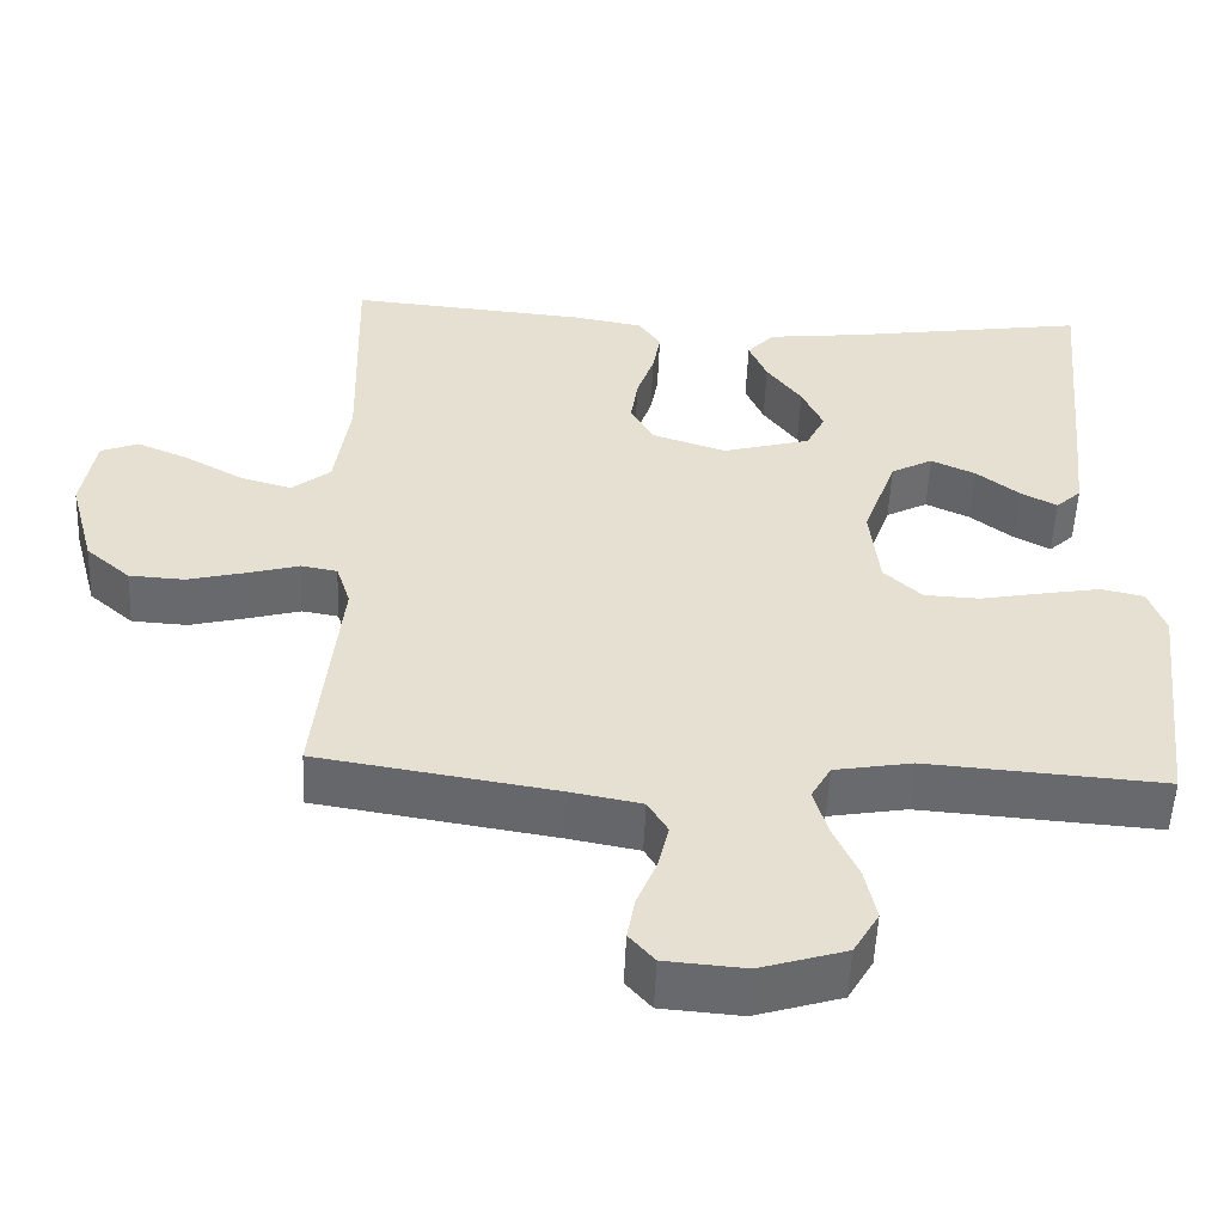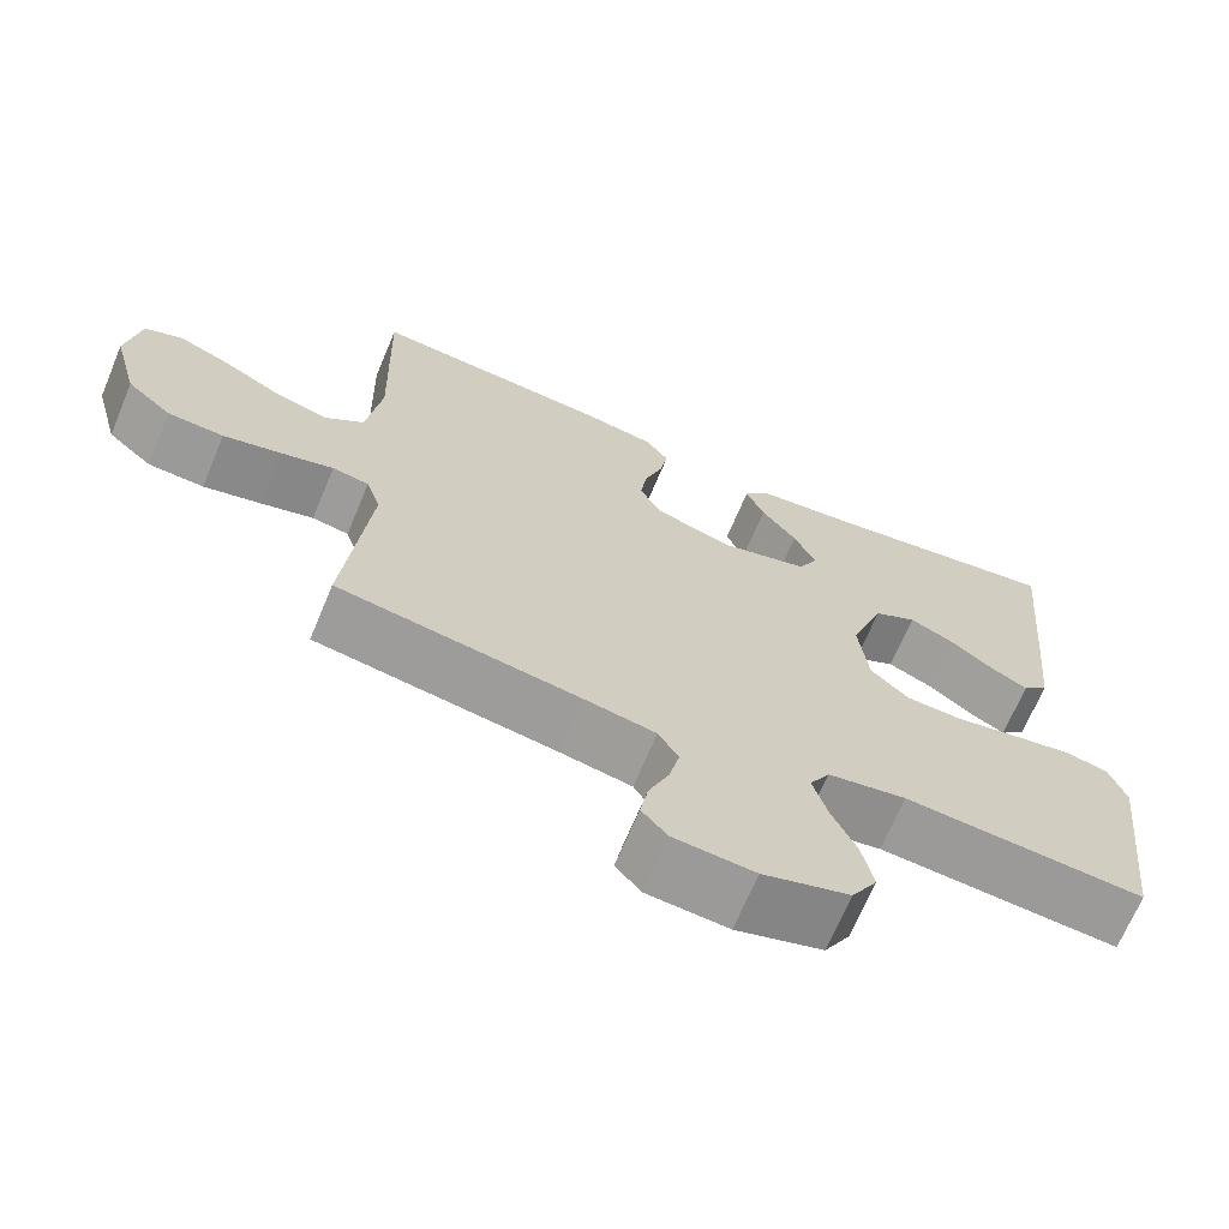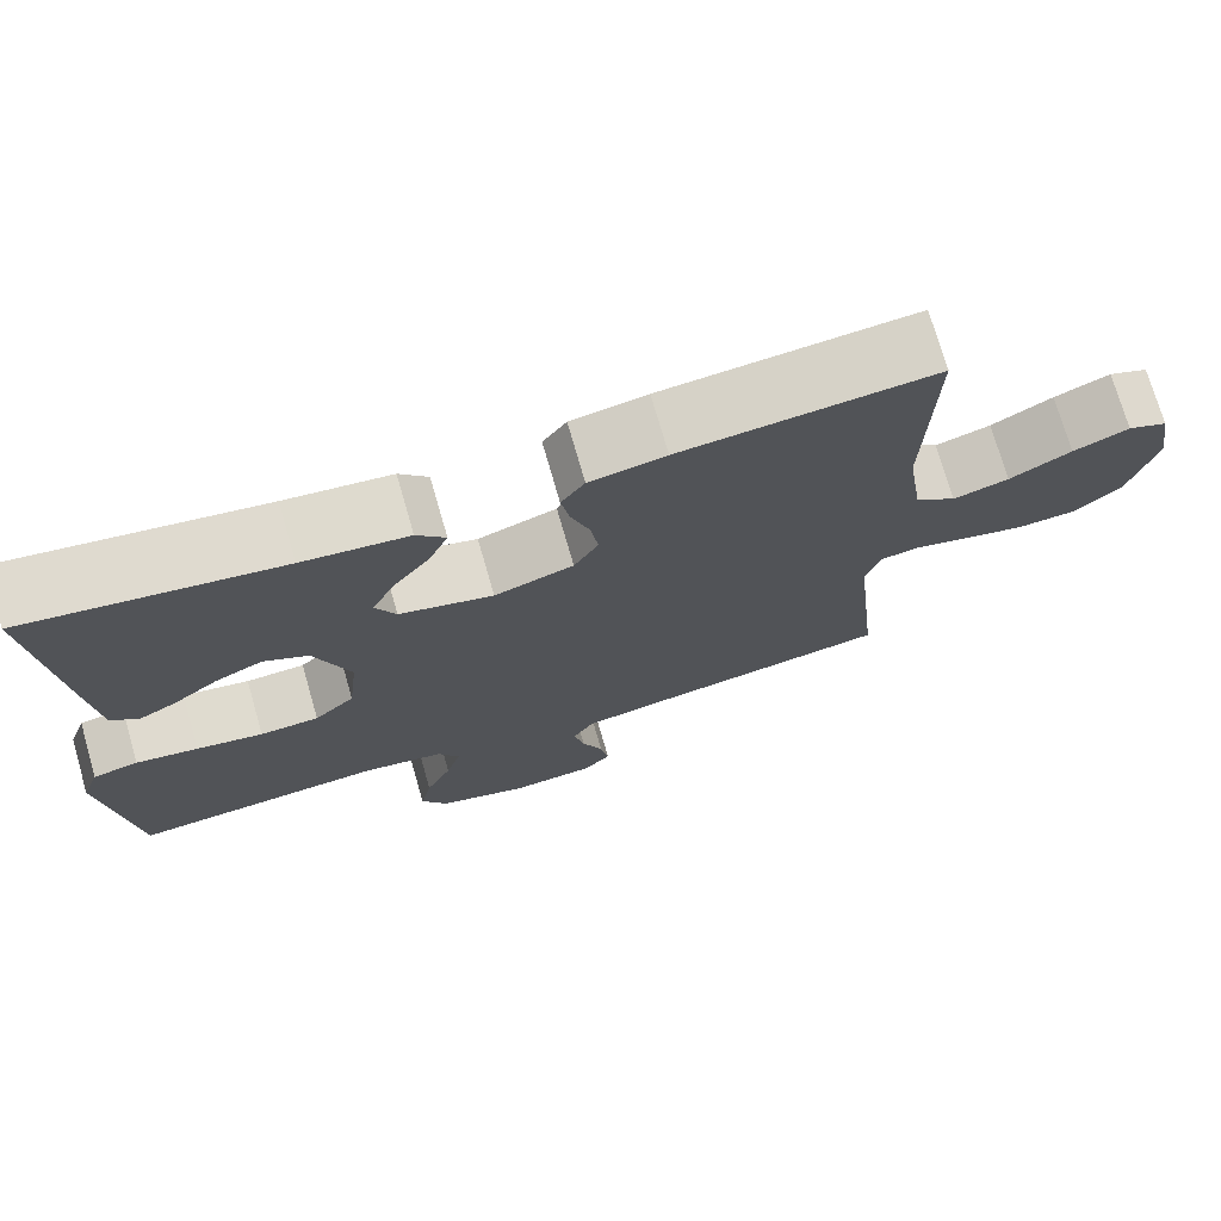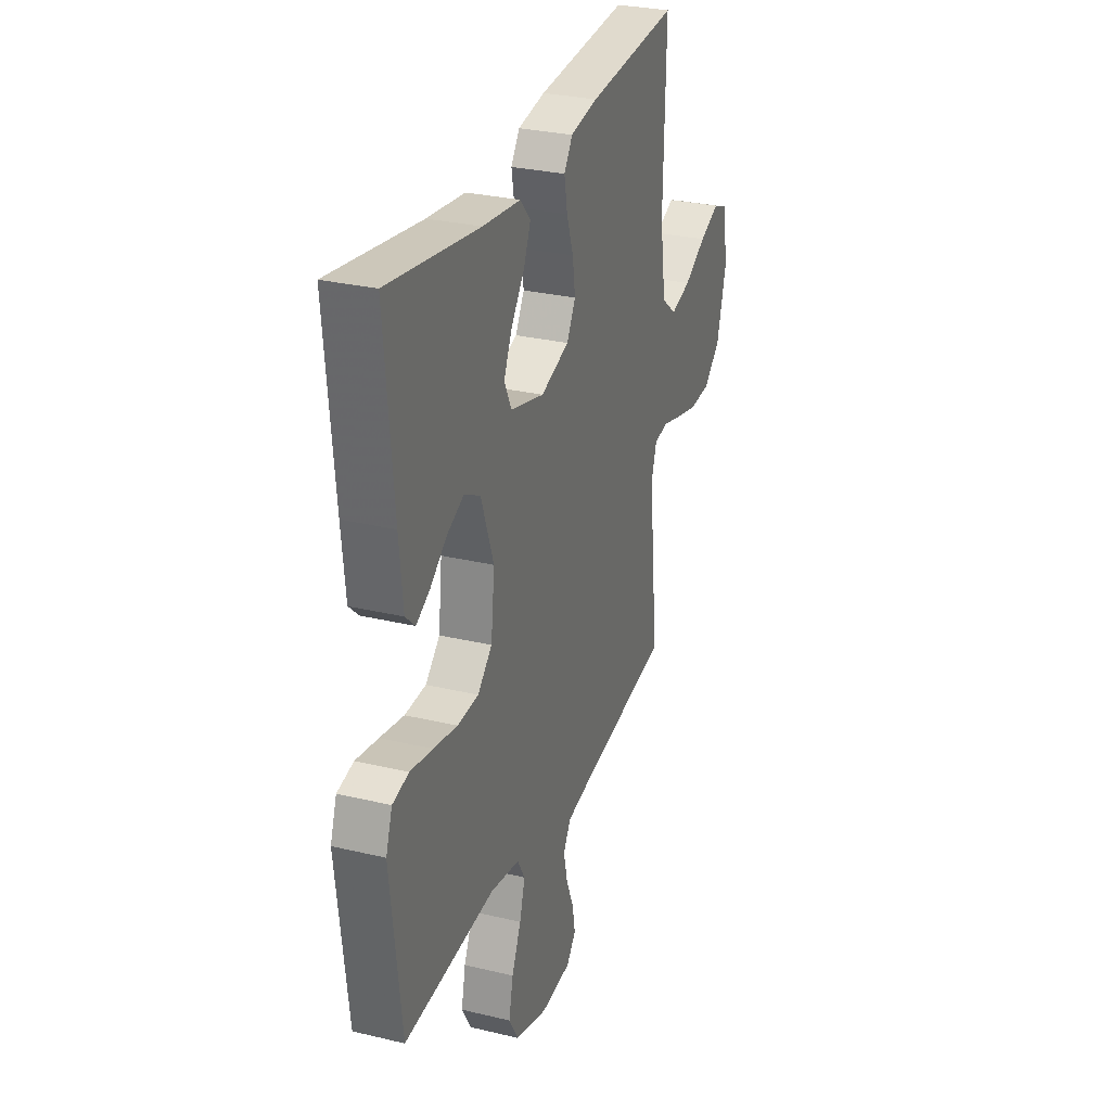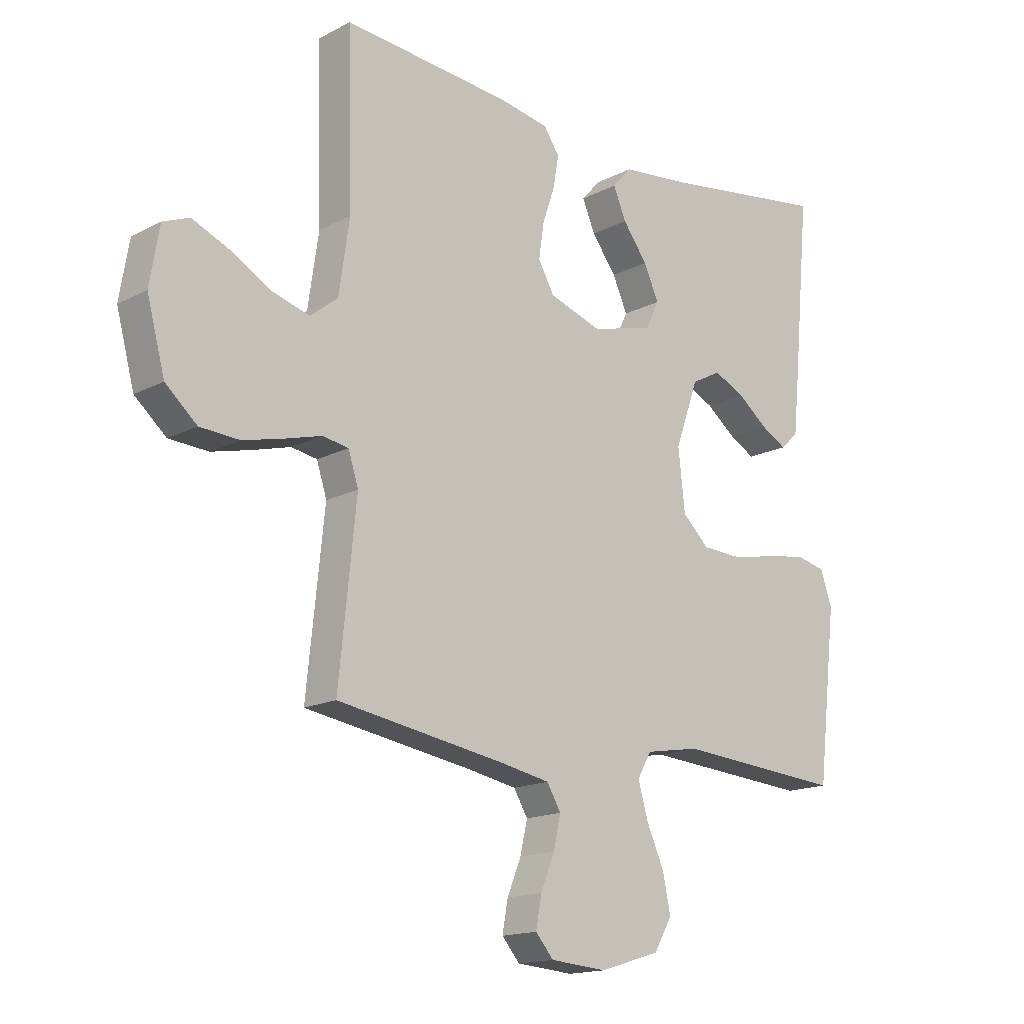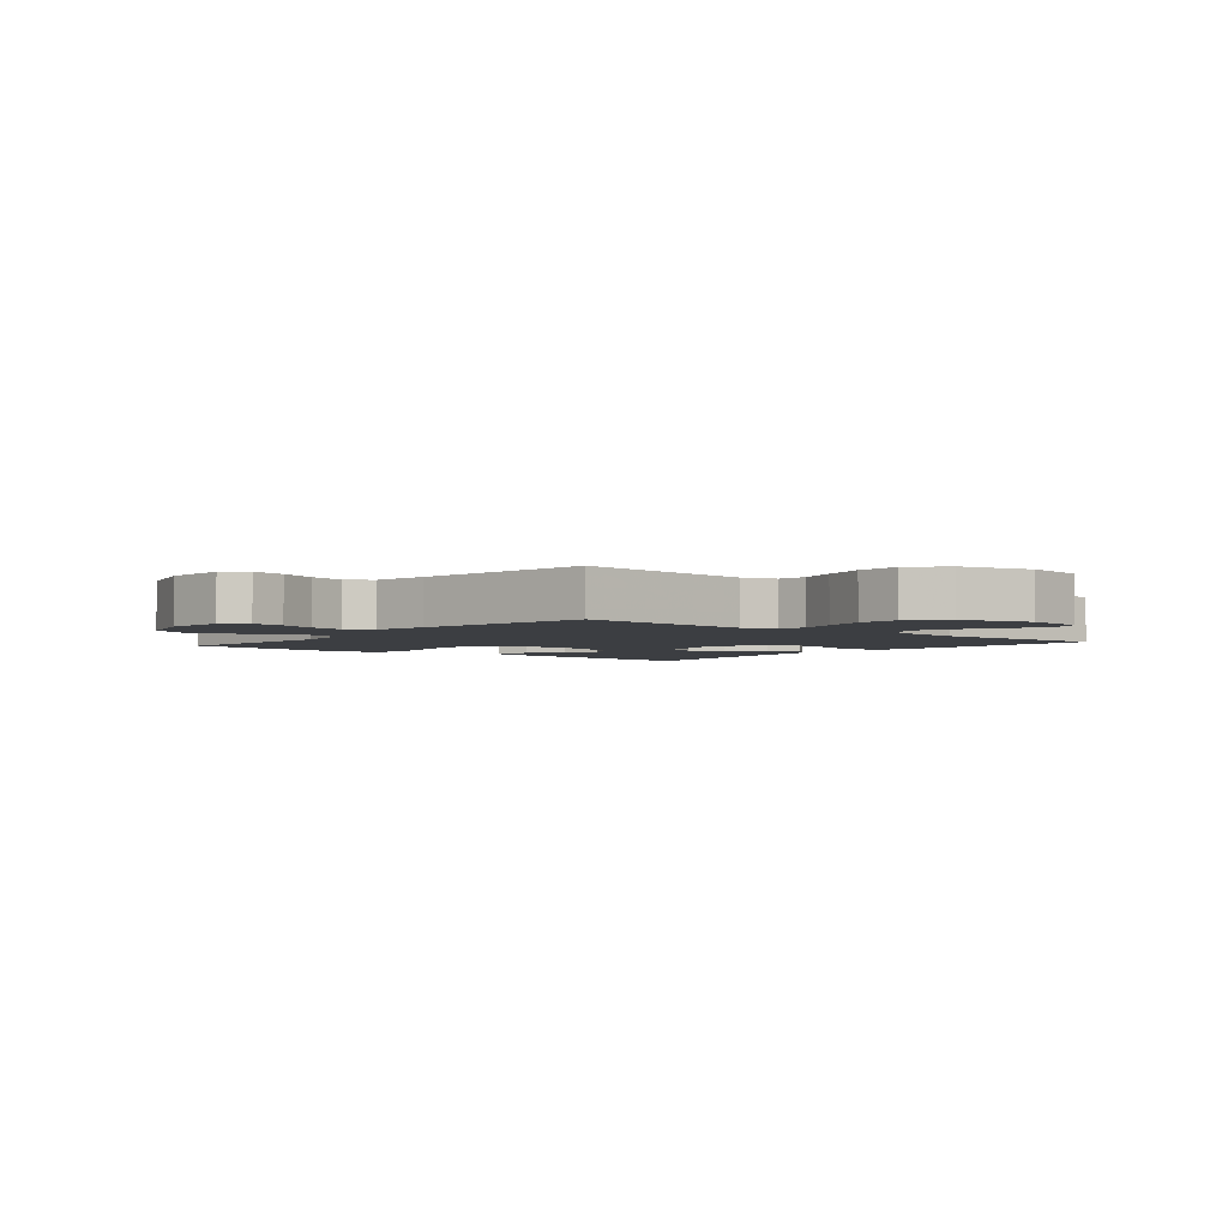
<metadata>
{"format":"obj","ext":"obj","renderer":"f3d","projection":"perspective","resolution":1024,"background":"white","views":[{"elev":-53.0,"azim":-2.4,"up":"+Z"},{"elev":-68.4,"azim":-22.7,"up":"+Z"},{"elev":73.7,"azim":163.9,"up":"+Z"},{"elev":29.0,"azim":109.6,"up":"+Z"},{"elev":-15.9,"azim":-42.8,"up":"+Z"},{"elev":-3.3,"azim":-129.4,"up":"+Y"}]}
</metadata>
<code>
v 0.5 0.07 0.5
v 0.472 0.07 0.2
v 0.46 0.07 0.082
v 0.428 0.07 0.052
v 0.382 0.07 0.077
v 0.328 0.07 0.119
v 0.272 0.07 0.145
v 0.219 0.07 0.117
v 0.177 0.07 0
v 0.189 0.07 -0.108
v 0.237 0.07 -0.153
v 0.307 0.07 -0.156
v 0.386 0.07 -0.141
v 0.46 0.07 -0.128
v 0.514 0.07 -0.14
v 0.535 0.07 -0.2
v 0.5 0.07 -0.5
v 0.2 0.07 -0.478
v 0.102 0.07 -0.495
v 0.077 0.07 -0.539
v 0.095 0.07 -0.601
v 0.126 0.07 -0.67
v 0.14 0.07 -0.737
v 0.108 0.07 -0.792
v 0 0.07 -0.825
v -0.101 0.07 -0.817
v -0.133 0.07 -0.78
v -0.123 0.07 -0.725
v -0.098 0.07 -0.664
v -0.085 0.07 -0.607
v -0.11 0.07 -0.565
v -0.2 0.07 -0.548
v -0.5 0.07 -0.5
v -0.469 0.07 -0.2
v -0.487 0.07 -0.144
v -0.533 0.07 -0.136
v -0.598 0.07 -0.154
v -0.671 0.07 -0.172
v -0.741 0.07 -0.168
v -0.797 0.07 -0.119
v -0.829 0.07 0
v -0.812 0.07 0.101
v -0.765 0.07 0.12
v -0.699 0.07 0.092
v -0.626 0.07 0.051
v -0.56 0.07 0.032
v -0.511 0.07 0.071
v -0.492 0.07 0.2
v -0.5 0.07 0.5
v -0.2 0.07 0.474
v -0.11 0.07 0.458
v -0.082 0.07 0.417
v -0.092 0.07 0.36
v -0.114 0.07 0.296
v -0.123 0.07 0.234
v -0.094 0.07 0.183
v 0 0.07 0.152
v 0.111 0.07 0.182
v 0.135 0.07 0.231
v 0.108 0.07 0.29
v 0.064 0.07 0.349
v 0.041 0.07 0.403
v 0.075 0.07 0.441
v 0.2 0.07 0.455
v 0.5 0 0.5
v 0.472 0 0.2
v 0.46 0 0.082
v 0.428 0 0.052
v 0.382 0 0.077
v 0.328 0 0.119
v 0.272 0 0.145
v 0.219 0 0.117
v 0.177 0 0
v 0.189 0 -0.108
v 0.237 0 -0.153
v 0.307 0 -0.156
v 0.386 0 -0.141
v 0.46 0 -0.128
v 0.514 0 -0.14
v 0.535 0 -0.2
v 0.5 0 -0.5
v 0.2 0 -0.478
v 0.102 0 -0.495
v 0.077 0 -0.539
v 0.095 0 -0.601
v 0.126 0 -0.67
v 0.14 0 -0.737
v 0.108 0 -0.792
v 0 0 -0.825
v -0.101 0 -0.817
v -0.133 0 -0.78
v -0.123 0 -0.725
v -0.098 0 -0.664
v -0.085 0 -0.607
v -0.11 0 -0.565
v -0.2 0 -0.548
v -0.5 0 -0.5
v -0.469 0 -0.2
v -0.487 0 -0.144
v -0.533 0 -0.136
v -0.598 0 -0.154
v -0.671 0 -0.172
v -0.741 0 -0.168
v -0.797 0 -0.119
v -0.829 0 0
v -0.812 0 0.101
v -0.765 0 0.12
v -0.699 0 0.092
v -0.626 0 0.051
v -0.56 0 0.032
v -0.511 0 0.071
v -0.492 0 0.2
v -0.5 0 0.5
v -0.2 0 0.474
v -0.11 0 0.458
v -0.082 0 0.417
v -0.092 0 0.36
v -0.114 0 0.296
v -0.123 0 0.234
v -0.094 0 0.183
v 0 0 0.152
v 0.111 0 0.182
v 0.135 0 0.231
v 0.108 0 0.29
v 0.064 0 0.349
v 0.041 0 0.403
v 0.075 0 0.441
v 0.2 0 0.455
f 61 62 63 64
f 60 61 64 1
f 59 60 1 2
f 58 59 2
f 57 58 2
f 51 52 53 54
f 51 54 55
f 48 49 50 51
f 47 48 51 55
f 46 47 55 56
f 42 43 44 45
f 42 45 46
f 41 42 46
f 40 41 46
f 36 37 38 39
f 36 39 40 46
f 32 33 34
f 31 32 34 35
f 26 27 28 29
f 26 29 30
f 25 26 30
f 24 25 30
f 21 22 23 24
f 20 21 24 30
f 19 20 30 31
f 15 16 17 18
f 15 18 19
f 12 13 14 15
f 12 15 19 31
f 3 4 5 6
f 3 6 7
f 2 3 7
f 57 2 7
f 36 46 56 57
f 35 36 57 7
f 11 12 31 35
f 10 11 35
f 9 10 35
f 8 9 35
f 7 8 35
f 128 127 126 125
f 65 128 125 124
f 66 65 124 123
f 66 123 122
f 66 122 121
f 118 117 116 115
f 119 118 115
f 115 114 113 112
f 119 115 112 111
f 120 119 111 110
f 109 108 107 106
f 110 109 106
f 110 106 105
f 110 105 104
f 103 102 101 100
f 110 104 103 100
f 98 97 96
f 99 98 96 95
f 93 92 91 90
f 94 93 90
f 94 90 89
f 94 89 88
f 88 87 86 85
f 94 88 85 84
f 95 94 84 83
f 82 81 80 79
f 83 82 79
f 79 78 77 76
f 95 83 79 76
f 70 69 68 67
f 71 70 67
f 71 67 66
f 71 66 121
f 121 120 110 100
f 71 121 100 99
f 99 95 76 75
f 99 75 74
f 99 74 73
f 99 73 72
f 99 72 71
f 1 65 66 2
f 2 66 67 3
f 3 67 68 4
f 4 68 69 5
f 5 69 70 6
f 6 70 71 7
f 7 71 72 8
f 8 72 73 9
f 9 73 74 10
f 10 74 75 11
f 11 75 76 12
f 12 76 77 13
f 13 77 78 14
f 14 78 79 15
f 15 79 80 16
f 16 80 81 17
f 17 81 82 18
f 18 82 83 19
f 19 83 84 20
f 20 84 85 21
f 21 85 86 22
f 22 86 87 23
f 23 87 88 24
f 24 88 89 25
f 25 89 90 26
f 26 90 91 27
f 27 91 92 28
f 28 92 93 29
f 29 93 94 30
f 30 94 95 31
f 31 95 96 32
f 32 96 97 33
f 33 97 98 34
f 34 98 99 35
f 35 99 100 36
f 36 100 101 37
f 37 101 102 38
f 38 102 103 39
f 39 103 104 40
f 40 104 105 41
f 41 105 106 42
f 42 106 107 43
f 43 107 108 44
f 44 108 109 45
f 45 109 110 46
f 46 110 111 47
f 47 111 112 48
f 48 112 113 49
f 49 113 114 50
f 50 114 115 51
f 51 115 116 52
f 52 116 117 53
f 53 117 118 54
f 54 118 119 55
f 55 119 120 56
f 56 120 121 57
f 57 121 122 58
f 58 122 123 59
f 59 123 124 60
f 60 124 125 61
f 61 125 126 62
f 62 126 127 63
f 63 127 128 64
f 64 128 65 1

</code>
